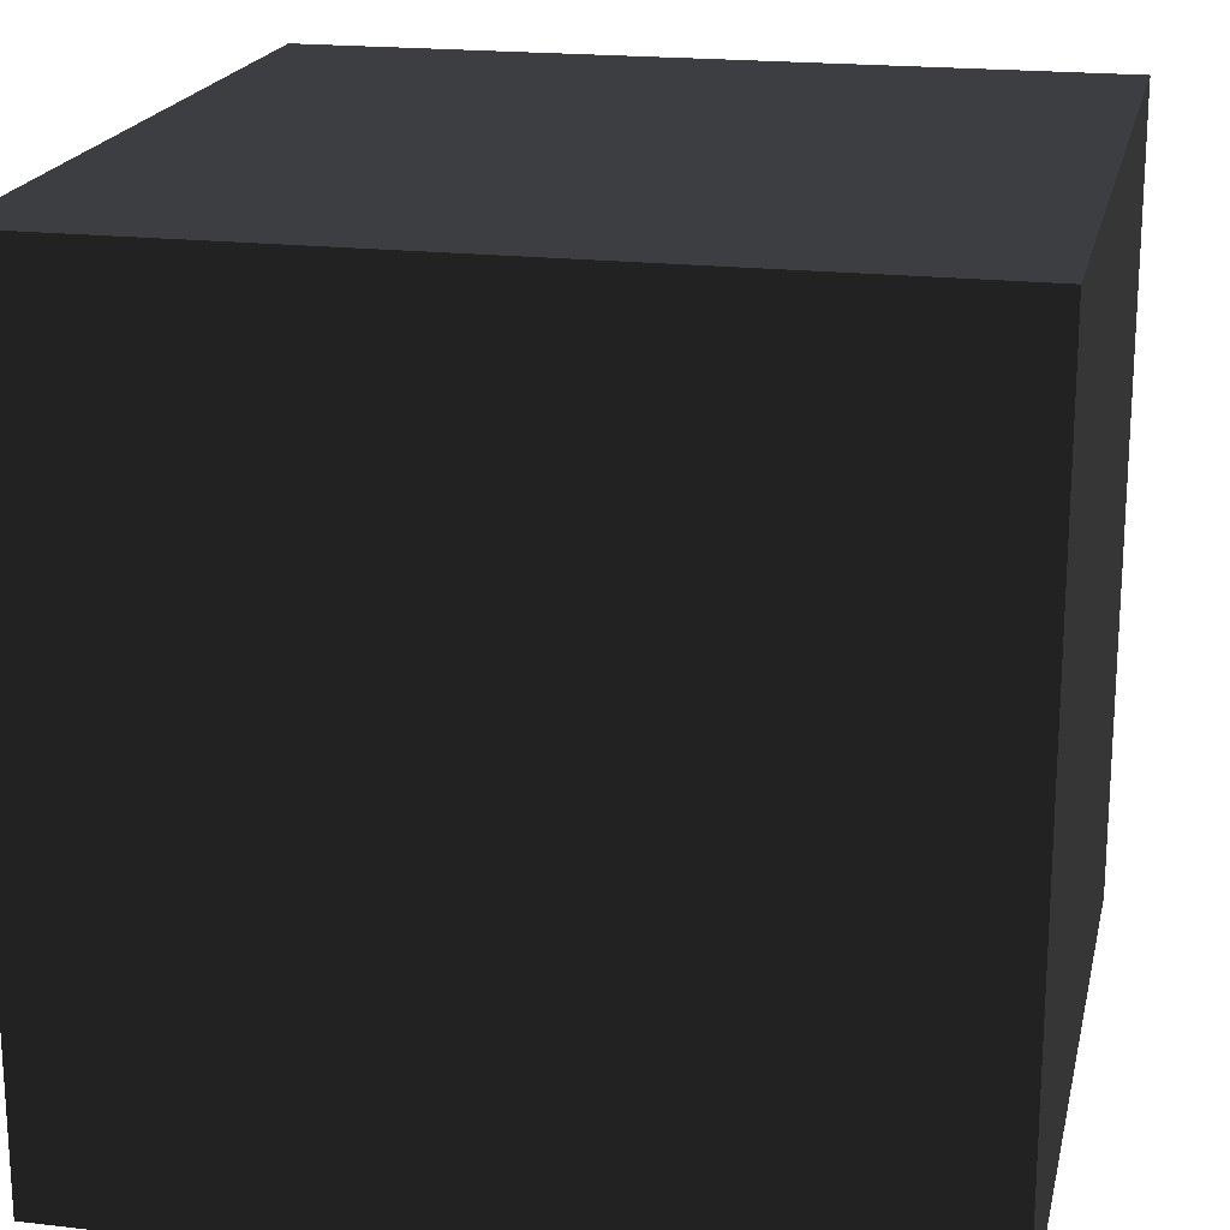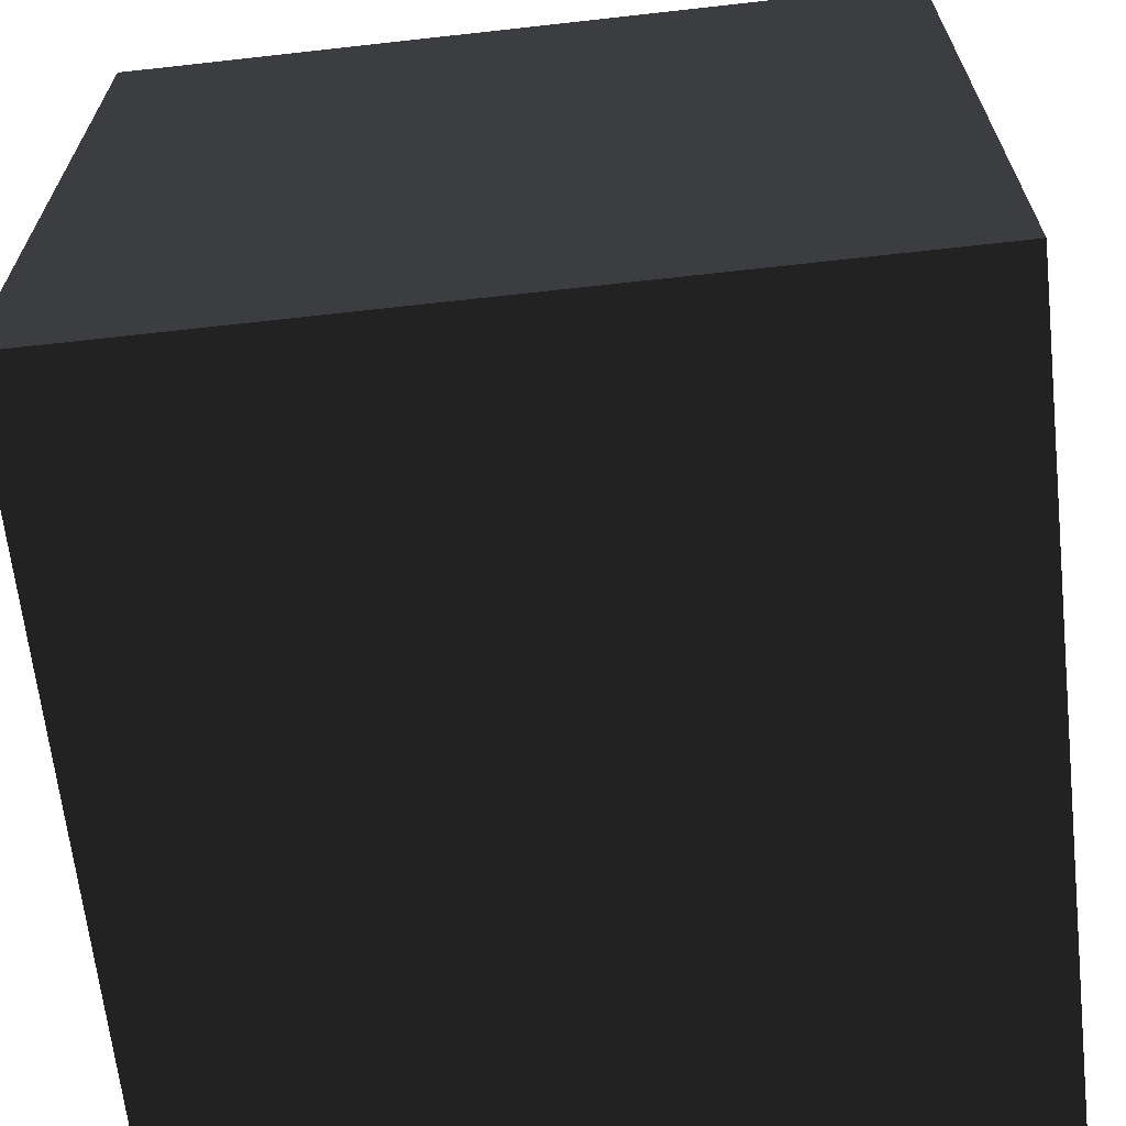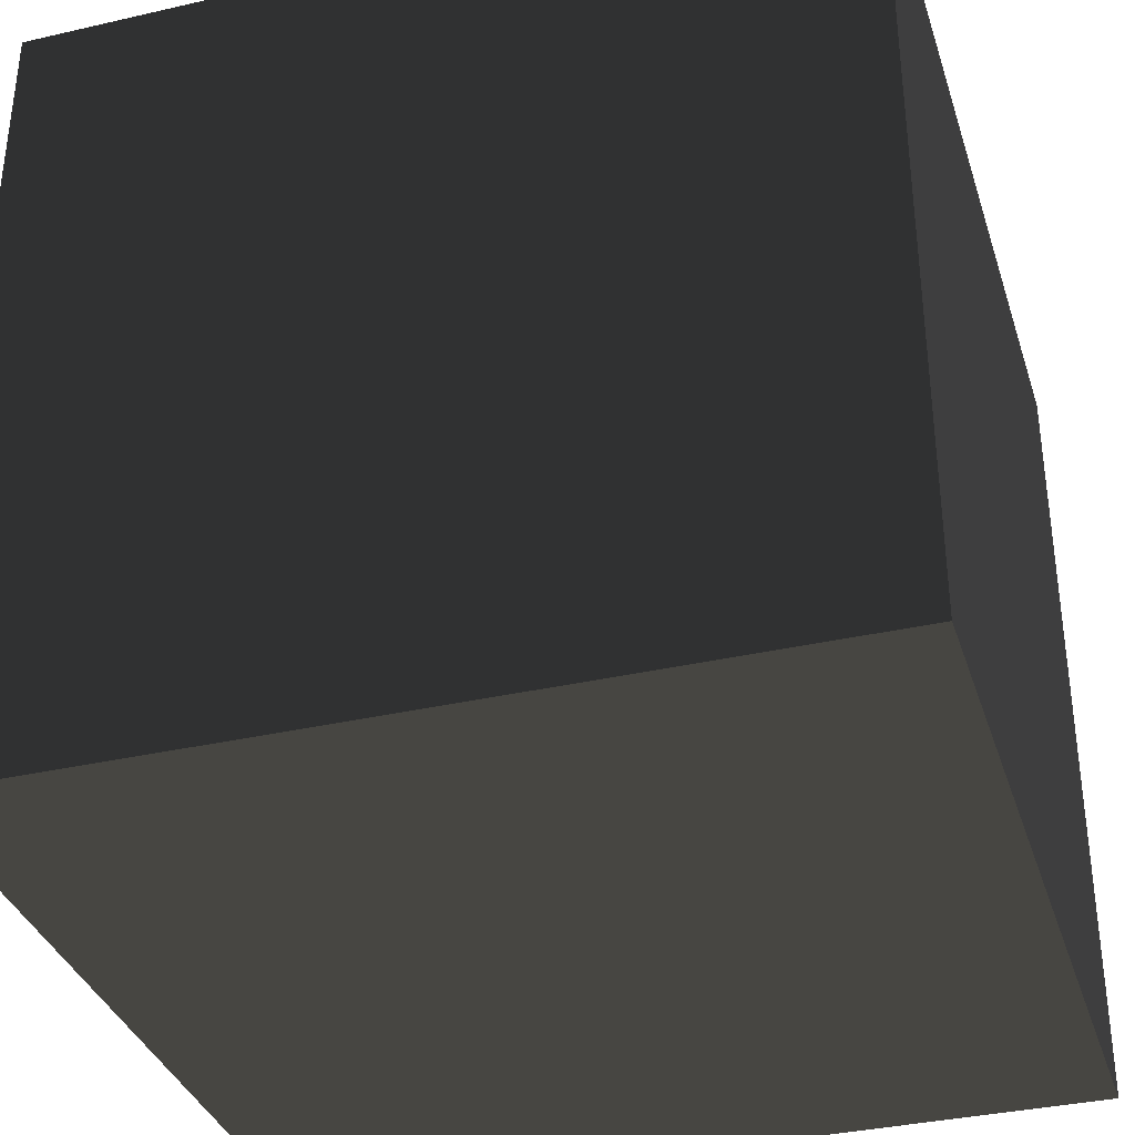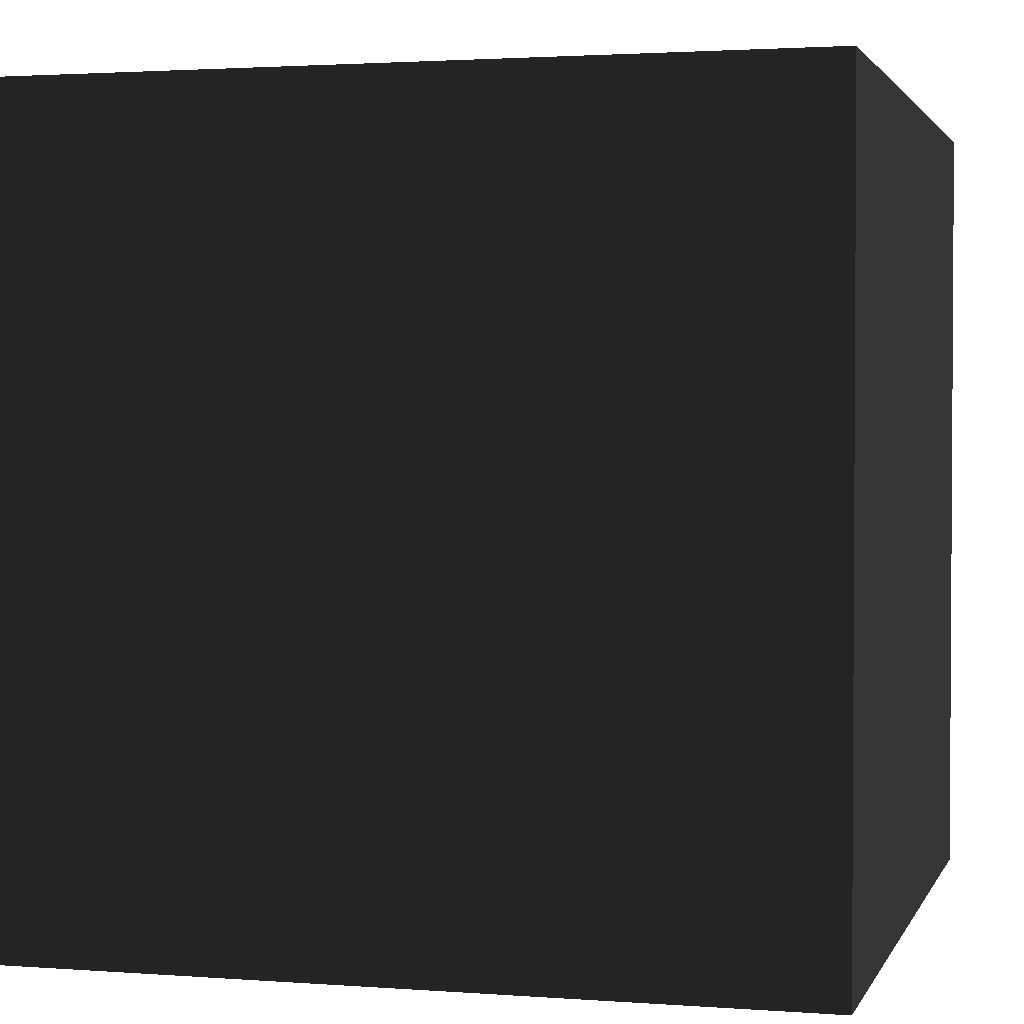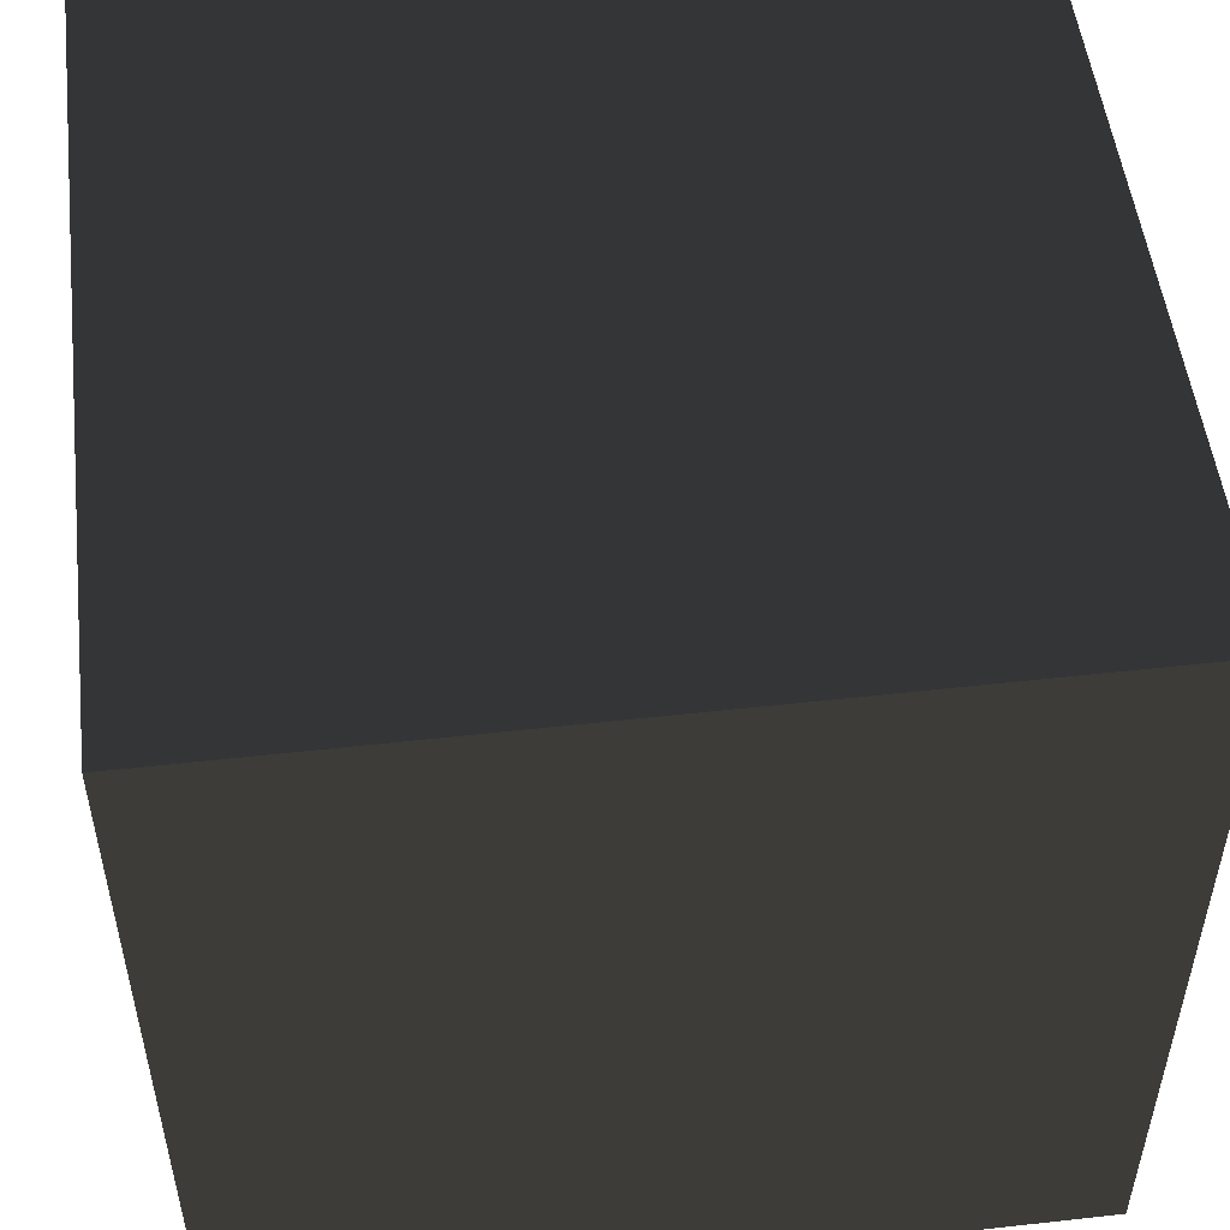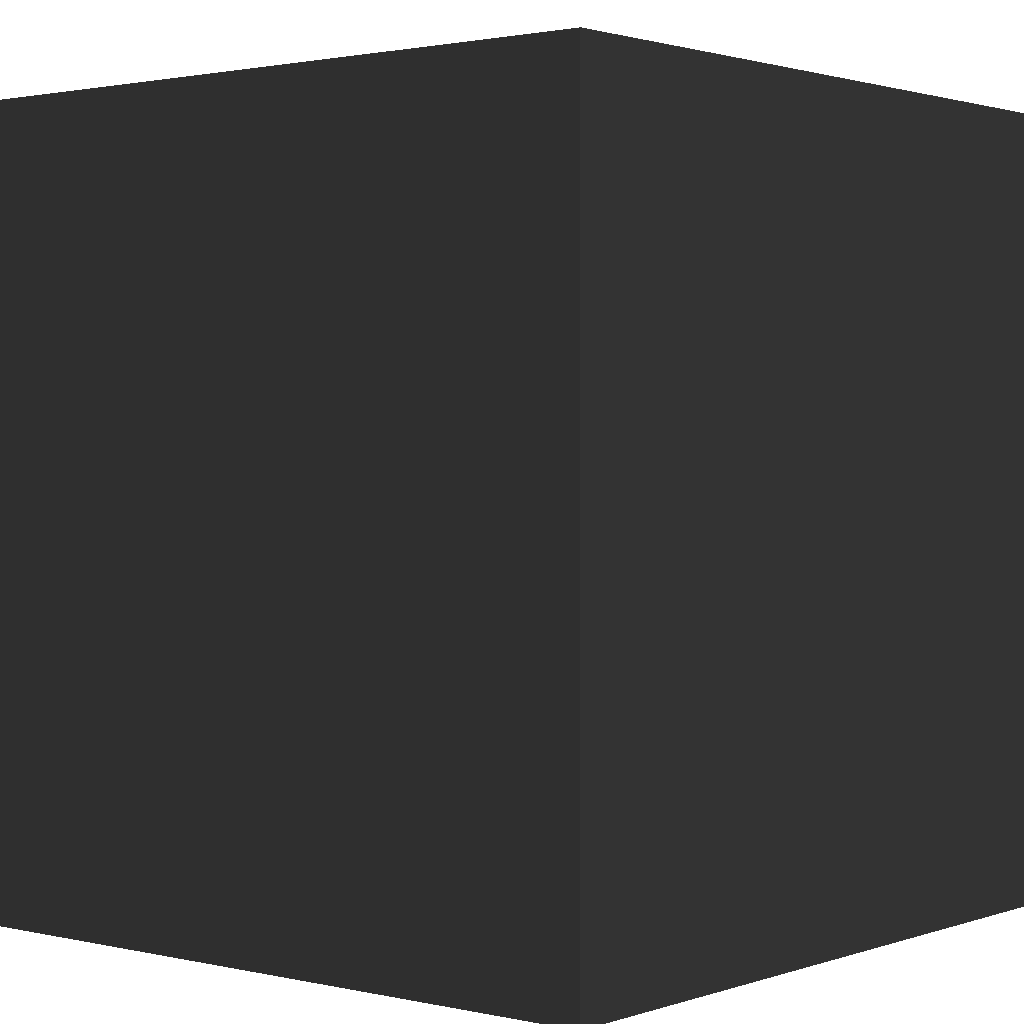
<metadata>
{"format":"obj","ext":"obj","renderer":"f3d","projection":"perspective","resolution":1024,"background":"white","views":[{"elev":19.6,"azim":12.2,"up":"+Z"},{"elev":-65.6,"azim":-173.6,"up":"+Y"},{"elev":-35.4,"azim":16.9,"up":"+Z"},{"elev":2.1,"azim":-74.9,"up":"+Z"},{"elev":51.9,"azim":83.1,"up":"+Z"},{"elev":1.6,"azim":129.5,"up":"+Y"}]}
</metadata>
<code>
v -330 330 -330
v 330 330 -330
v 330 -330 -330
v -330 -330 -330
v -330 -330 330
v 330 -330 330
v 330 330 330
v -330 330 330
g group0
g group1
g group2
f 3 7 2
f 7 3 6
f 1 5 4
f 5 1 8
f 1 7 8
f 7 1 2
f 5 3 4
f 3 5 6
f 7 5 8
f 5 7 6
f 1 3 2
f 3 1 4

</code>
